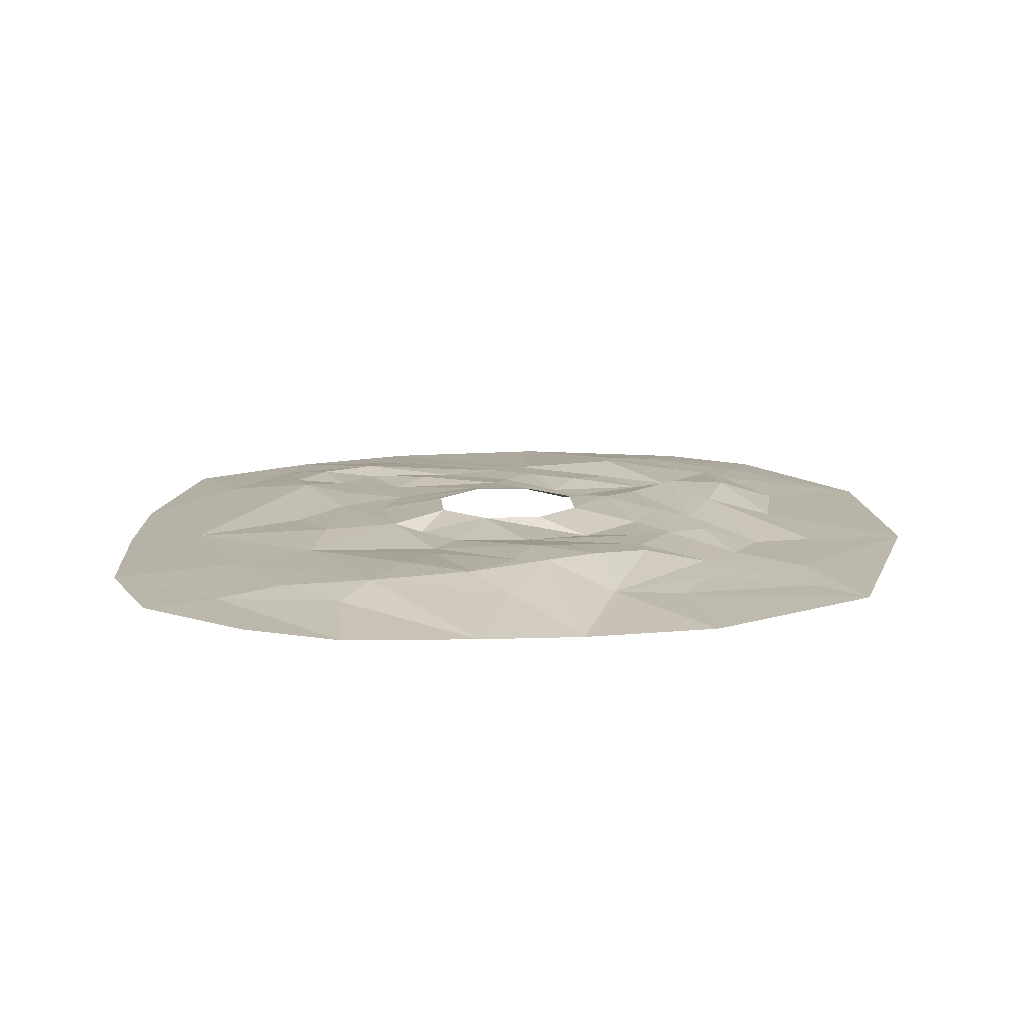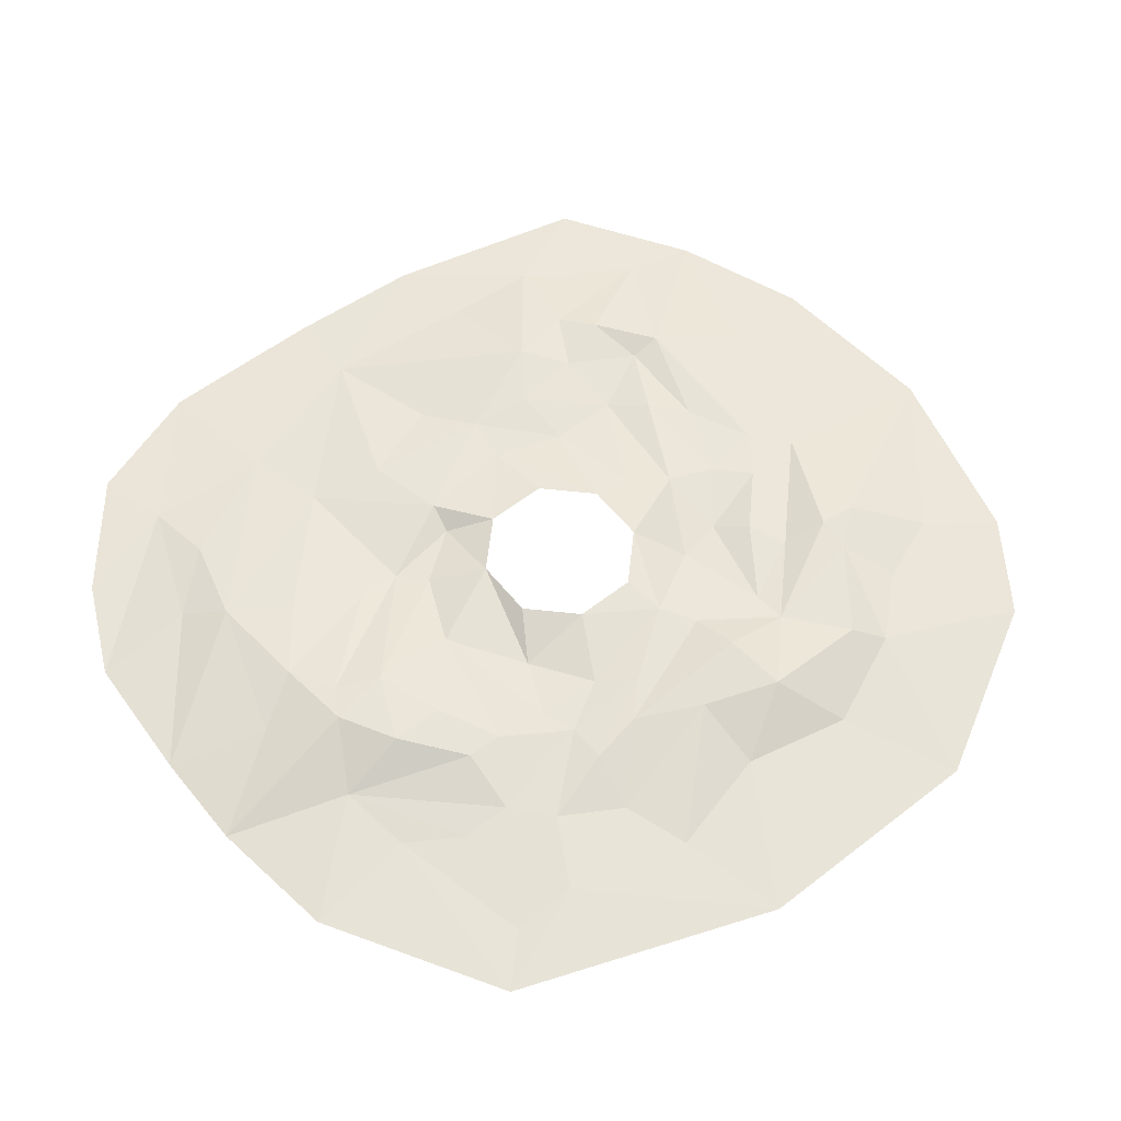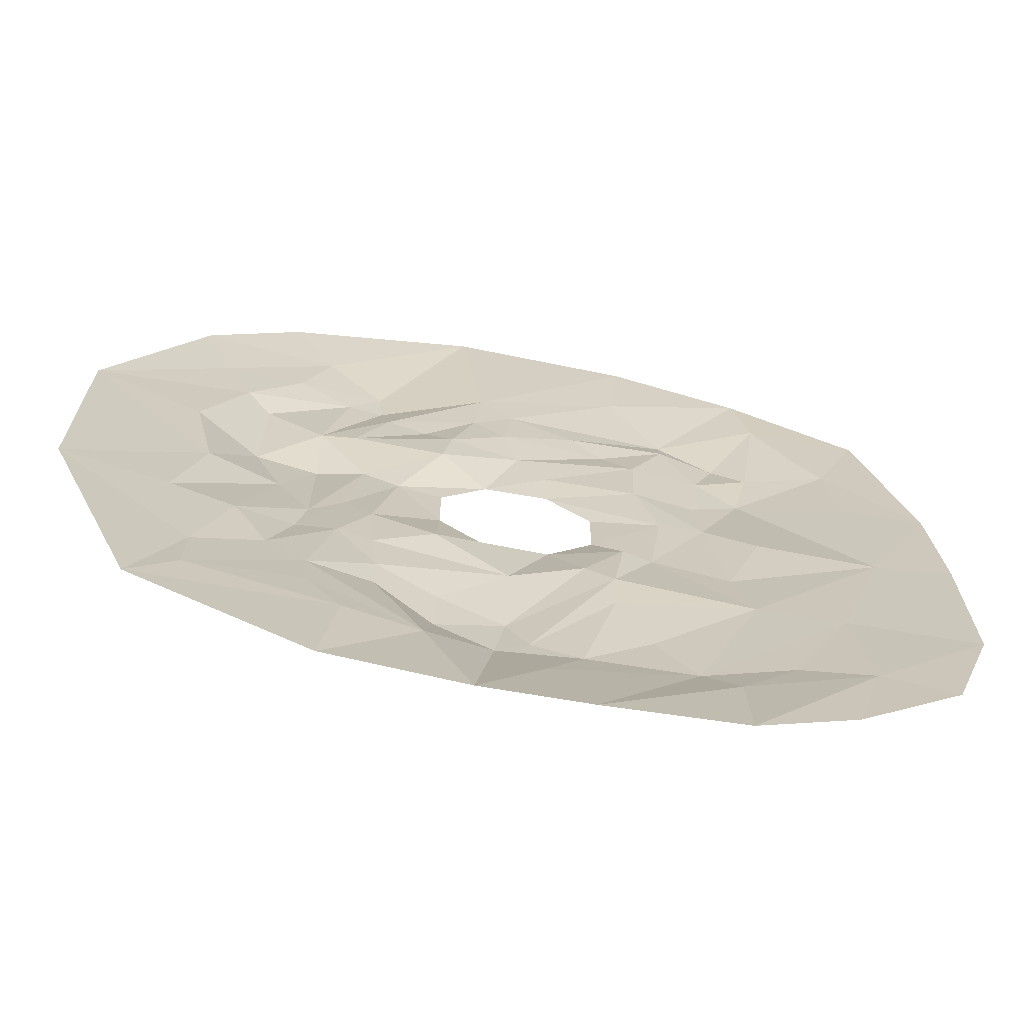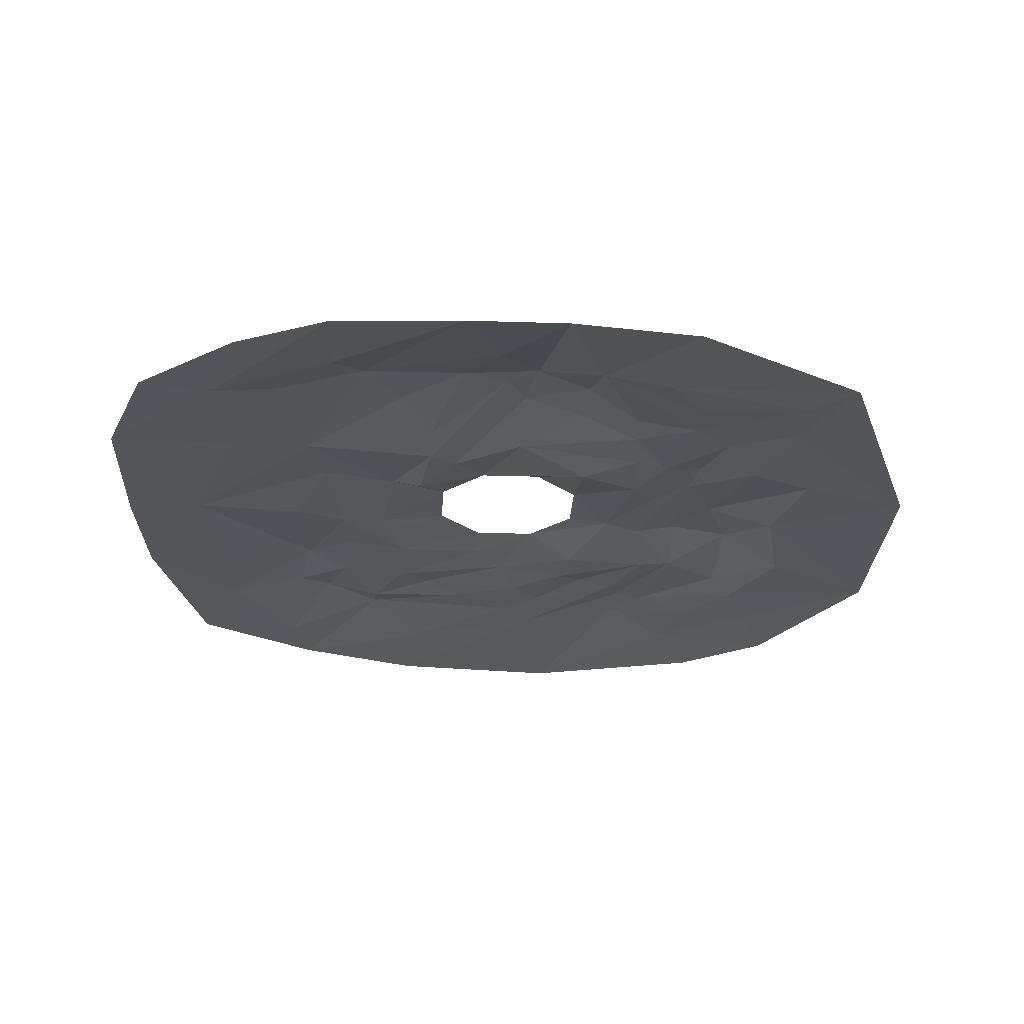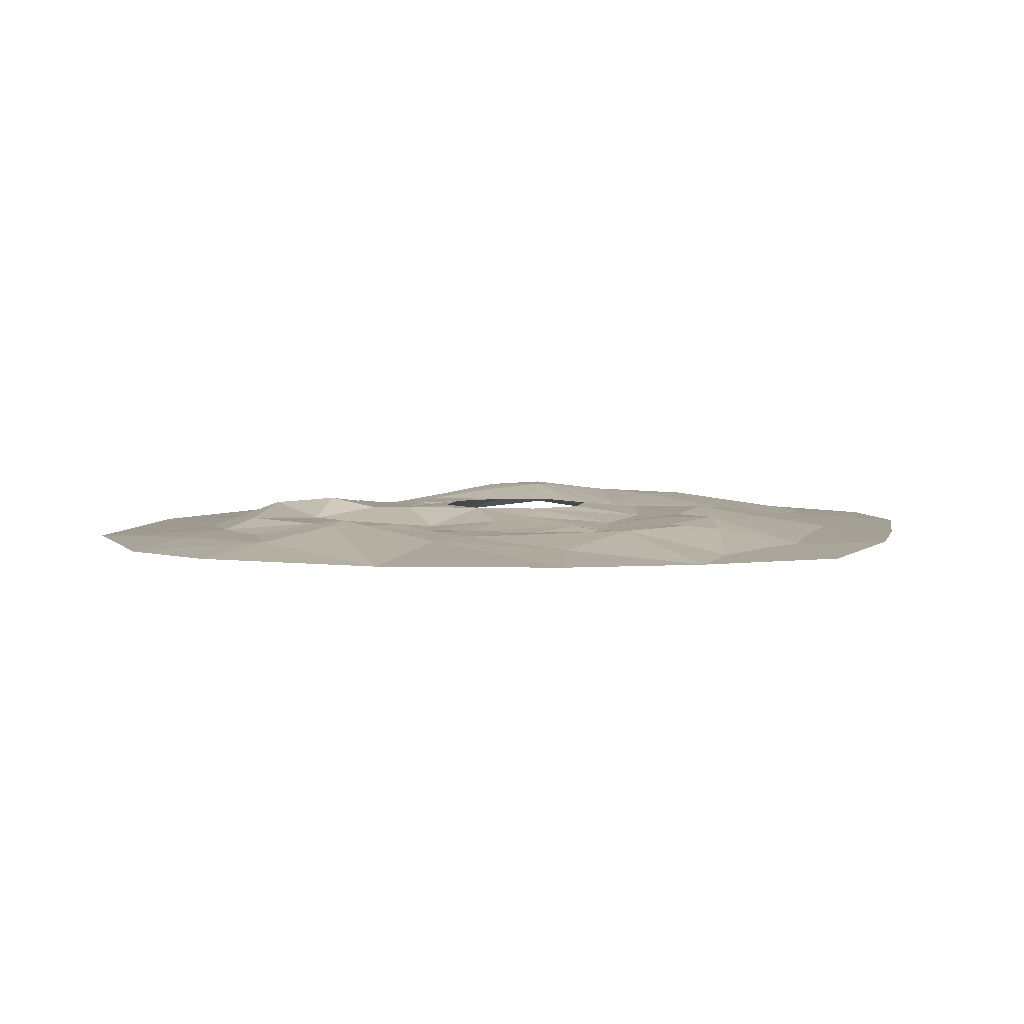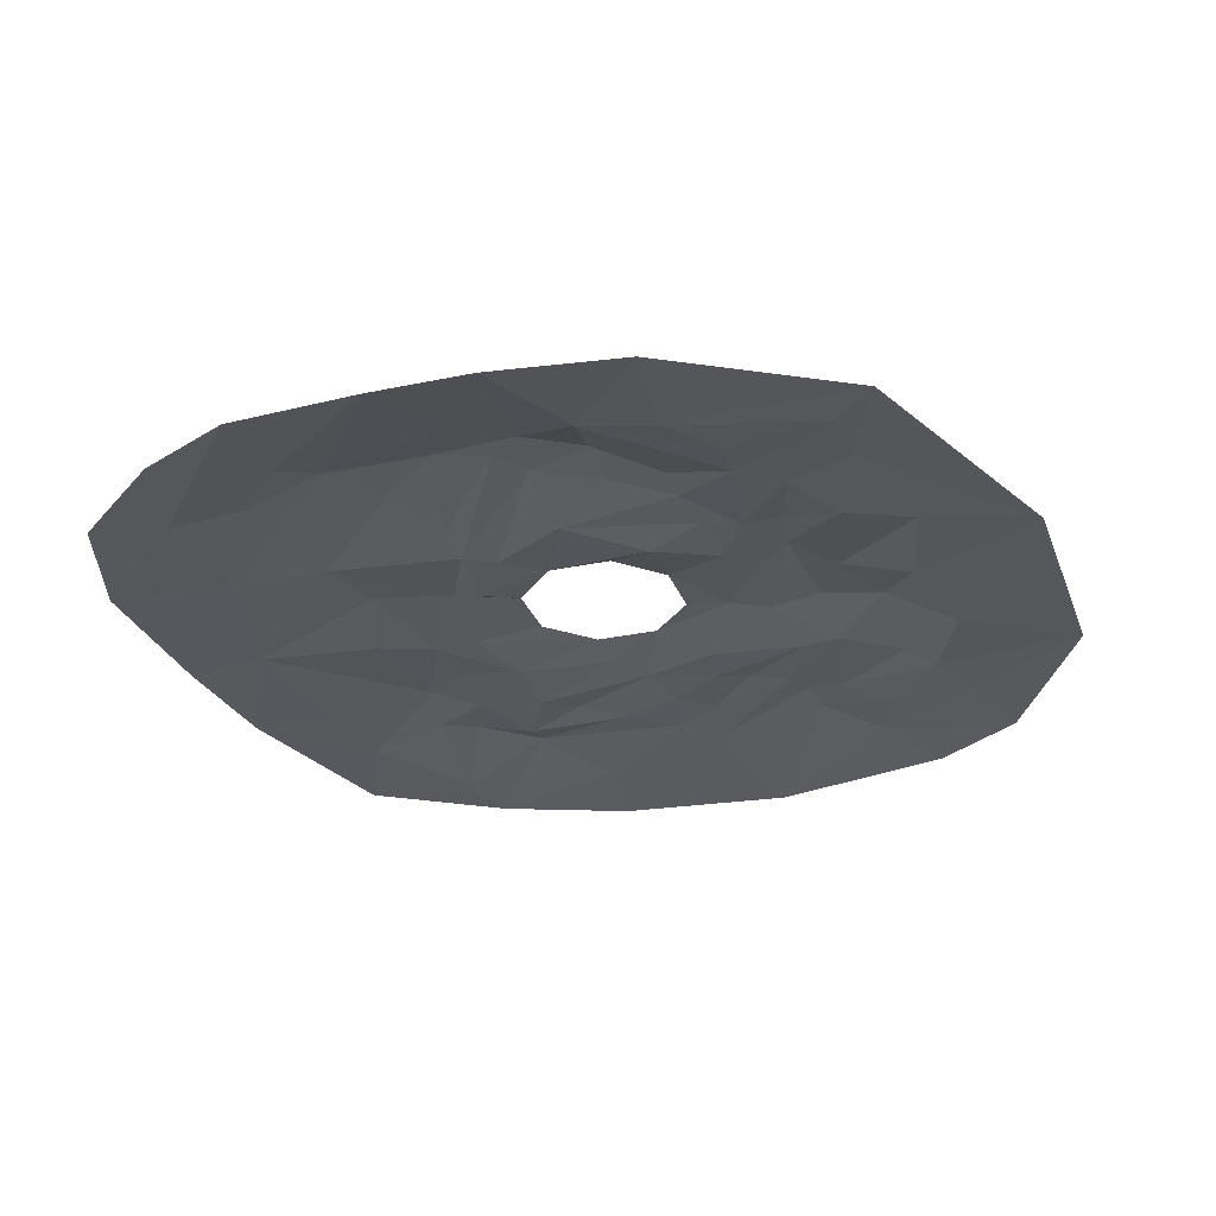
<metadata>
{"format":"obj","ext":"obj","renderer":"f3d","projection":"perspective","resolution":1024,"background":"white","views":[{"elev":12.9,"azim":175.5,"up":"+Y"},{"elev":58.5,"azim":-128.7,"up":"+Y"},{"elev":-68.9,"azim":-9.8,"up":"+Z"},{"elev":-26.1,"azim":177.1,"up":"+Y"},{"elev":4.3,"azim":8.9,"up":"+Y"},{"elev":-28.2,"azim":-162.0,"up":"+Y"}]}
</metadata>
<code>
v -478.8 -1e-06 489.7
v -349.9 -1e-06 579.6
v -84.95 -1e-06 647.4
v 166.7 -1e-06 622.5
v 349.4 -1e-06 552.4
v 527.9 -1e-06 438.9
v -433.5 12.38 385.6
v -286.6 15.43 482.4
v -48.3 14.93 426.4
v 153.2 11.66 497.5
v 226.9 30.2 382.6
v 374.2 4.373 457.7
v -325.3 17.17 382.5
v -204.1 34.18 407.1
v -59.44 20.24 337.3
v -2.499 18.63 380.5
v 432.5 7.686 359.5
v 469.7 8.625 307.1
v 598.7 -1e-06 158.6
v -398.5 17.43 300.1
v -246.7 32.54 353.7
v -199.7 38.22 354.2
v -185.9 24.18 291
v -13.12 20.11 296.1
v 89.44 21.83 335.4
v 226.5 21.44 338.1
v 306 33.67 322.3
v 353.7 26.88 287
v -616 -1e-06 238.8
v -130.6 26.1 267.9
v -91.34 14.21 229.9
v 134.7 28.43 290.9
v -362.6 32.64 264.3
v -279.7 29.26 198.7
v 8.232 28.95 227.3
v 179.9 19.84 245.3
v 276.1 29.2 244.3
v 335.5 37.62 197.2
v 478.7 8.542 180
v -457.5 10.97 163.8
v -231 24.27 196.4
v 50.31 32.45 174
v -364.6 46.81 115.5
v -211 38.73 94.72
v -103.4 15.15 164.1
v -36.39 41.34 118.5
v 177.8 23.31 148.5
v 263.7 32.6 147.1
v -277.3 53.92 104.2
v 51.51 41.34 118.5
v 274.1 30.53 58.14
v 346.2 19.66 8.788
v -425.1 14.01 13.03
v -324.8 42.4 10.56
v -160.5 37.7 64.7
v 210.7 27.8 49.01
v 504.9 6.673 -33.82
v -277.4 36.62 -80.23
v -231.2 36.08 -35.53
v -98.55 41.34 -31.51
v 113.7 41.34 -31.51
v 616 -1e-06 -266.7
v -616 -1e-06 -99.41
v -191.5 27.71 -82.44
v 51.51 41.34 -93.67
v 193.3 32.03 -83.75
v -462.3 7.77 -137.8
v -104.6 20.11 -137.5
v 151.3 20.07 -91.74
v 300.2 31.22 -110.8
v -369.8 12.68 -170.7
v -290.3 31.84 -154.4
v -234.3 27.74 -156.1
v -186.7 28.41 -174.3
v -3.53 32.93 -210.8
v 97.28 23.45 -165.8
v -321.2 18.34 -256.8
v -4.138 53.16 -328.3
v 136.2 18.56 -198.4
v 324.3 23.2 -213.8
v 438.8 10.98 -241.1
v -177.3 30.97 -246.2
v -94.87 44.07 -291.9
v 25.2 47.35 -387.8
v 136.1 26.14 -259.6
v -415.5 9.565 -308.3
v -265.9 17.97 -303.2
v -176.6 34.85 -298
v -95.99 49.18 -367.5
v -17.99 51.75 -412
v 181.3 36.14 -351.6
v -415.4 2.988 -400.1
v -110 16.63 -464.8
v 92.04 39.46 -422.1
v 359 18.9 -400.1
v 457.2 4.123 -412.7
v -478.8 -1e-06 -463.2
v -263.7 11.55 -372.9
v 41.49 25.4 -499.6
v 236.8 32.7 -433.6
v -213.5 7.729 -448.8
v -233.7 -1e-06 -607.7
v -48.39 -1e-06 -633.1
v 94.18 -1e-06 -633.1
v 282 15.83 -483.1
v 279.8 -1e-06 -623.2
v 413.8 -1e-06 -559.9
v 557.2 -1e-06 -439.9
v 612.7 -1e-06 -29.91
v 113.7 41.34 56.39
v -36.39 41.34 -93.67
v -98.55 41.34 56.39
f 7 1 8
f 1 2 8
f 2 3 8
f 14 3 9
f 3 4 9
f 9 4 10
f 4 5 10
f 10 5 11
f 11 5 12
f 12 5 6
f 7 8 13
f 13 8 14
f 8 3 14
f 15 9 16
f 9 10 16
f 16 10 11
f 12 6 17
f 17 6 18
f 18 6 19
f 7 13 20
f 20 13 21
f 13 14 21
f 21 14 22
f 14 9 22
f 22 9 23
f 9 15 23
f 15 16 24
f 24 16 25
f 16 11 25
f 25 11 26
f 26 11 27
f 11 12 27
f 27 12 28
f 12 17 28
f 1 7 29
f 29 7 20
f 23 15 30
f 30 15 31
f 15 24 31
f 24 25 32
f 25 26 32
f 17 18 28
f 20 21 33
f 33 21 34
f 21 22 34
f 34 22 23
f 31 24 35
f 24 32 35
f 35 32 36
f 32 26 36
f 36 26 37
f 26 27 37
f 27 28 37
f 37 28 38
f 28 18 38
f 38 18 39
f 18 19 39
f 29 20 40
f 20 33 40
f 34 23 41
f 23 30 41
f 35 36 42
f 40 33 43
f 33 34 43
f 34 41 44
f 30 31 41
f 41 31 45
f 31 35 45
f 45 35 46
f 35 42 46
f 42 36 47
f 47 36 48
f 36 37 48
f 37 38 48
f 43 34 49
f 34 44 49
f 44 41 45
f 46 42 50
f 50 42 47
f 47 48 51
f 48 38 51
f 51 38 52
f 29 40 53
f 40 43 53
f 43 49 54
f 44 45 55
f 55 45 46
f 50 47 56
f 47 51 56
f 52 38 57
f 38 39 57
f 39 19 57
f 53 43 54
f 54 49 58
f 49 44 58
f 58 44 59
f 44 55 59
f 55 112 60
f 50 56 110
f 57 109 62
f 29 53 63
f 59 55 64
f 55 60 64
f 61 56 66
f 66 56 51
f 63 53 67
f 53 54 67
f 64 60 68
f 68 111 65
f 65 61 69
f 61 66 69
f 66 51 70
f 51 52 70
f 52 57 70
f 67 54 71
f 54 58 71
f 71 58 72
f 58 59 72
f 72 59 73
f 59 64 73
f 73 64 74
f 64 68 74
f 68 65 75
f 75 65 76
f 65 69 76
f 71 72 77
f 74 68 75
f 75 76 78
f 78 76 79
f 76 69 79
f 69 66 79
f 79 66 80
f 66 70 80
f 70 57 80
f 80 57 81
f 77 72 73
f 73 74 82
f 74 75 82
f 82 75 83
f 75 78 83
f 78 79 84
f 79 80 85
f 57 62 81
f 63 67 86
f 67 71 86
f 71 77 86
f 77 73 87
f 73 82 87
f 82 83 88
f 88 83 89
f 83 78 89
f 89 78 90
f 78 84 90
f 79 85 84
f 85 80 91
f 80 81 100
f 86 77 92
f 82 88 87
f 87 88 93
f 88 89 93
f 89 90 93
f 90 84 94
f 84 85 94
f 85 91 94
f 91 80 100
f 100 81 95
f 95 81 96
f 81 62 96
f 63 86 97
f 97 86 92
f 77 87 92
f 92 87 98
f 87 93 98
f 90 94 99
f 99 94 100
f 94 91 100
f 92 98 101
f 98 93 101
f 101 93 102
f 102 93 103
f 93 90 103
f 90 99 103
f 103 99 104
f 99 100 104
f 104 100 105
f 100 95 105
f 105 95 96
f 92 101 97
f 97 101 102
f 104 105 106
f 105 96 106
f 106 96 107
f 107 96 108
f 96 62 108
f 57 19 109
f 110 56 61
f 68 60 111
f 55 46 112

</code>
